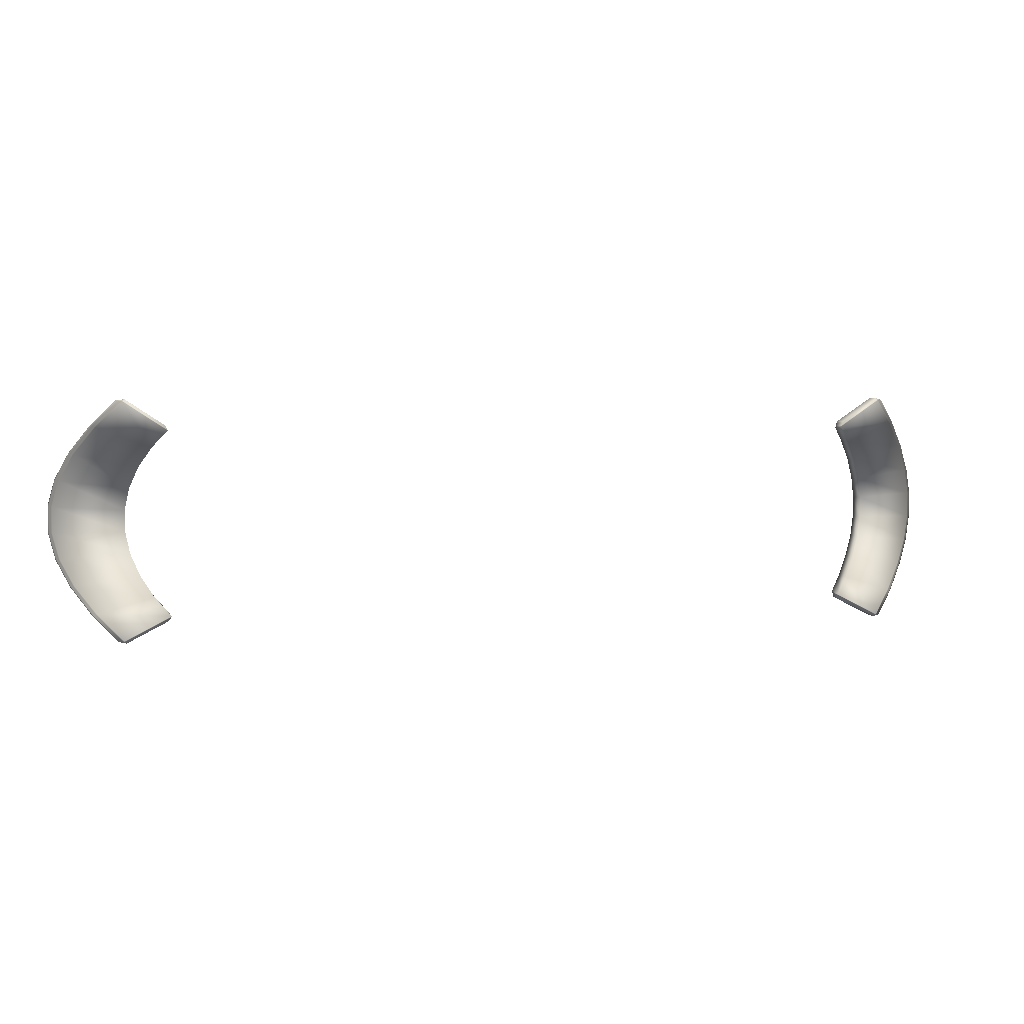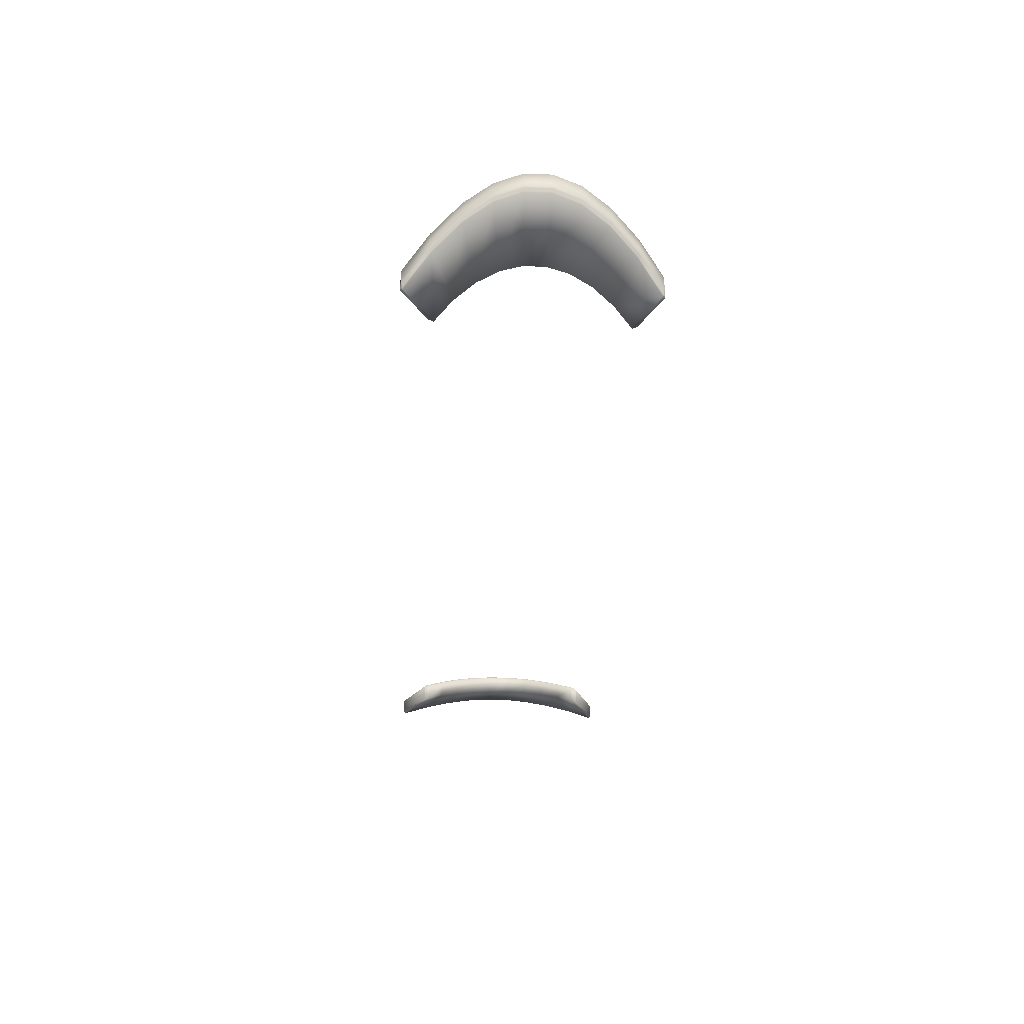
<metadata>
{"format":"obj","ext":"obj","renderer":"f3d","projection":"perspective","resolution":1024,"background":"white","views":[{"elev":3.9,"azim":-15.0,"up":"+Z"},{"elev":-34.2,"azim":87.3,"up":"+Y"}]}
</metadata>
<code>
v -20.82 56.94 20.15
v -21.74 57.74 19.23
v -19.8 57.4 18.5
v -19.25 56.94 19.12
v -22.51 58.4 18.25
v -20.27 57.8 17.76
v -23.02 58.84 17.28
v -20.58 58.07 17
v -23.27 59.06 16.33
v -20.73 58.2 16.22
v -23.28 59.06 15.38
v -20.73 58.2 15.44
v -23.03 58.84 14.43
v -20.56 58.07 14.65
v -22.53 58.4 13.47
v -20.24 57.8 13.87
v -21.78 57.74 12.51
v -19.76 57.4 13.11
v -20.87 56.94 11.62
v -19.2 56.94 12.46
v -20.82 57.66 20.15
v -19.41 57.66 19.23
v -19.97 58.15 18.56
v -21.74 58.46 19.23
v -20.43 58.56 17.8
v -22.51 59.12 18.25
v -20.73 58.84 17.02
v -23.02 59.56 17.28
v -20.88 58.97 16.23
v -23.27 59.78 16.33
v -20.87 58.97 15.43
v -23.28 59.78 15.38
v -20.71 58.83 14.64
v -23.03 59.56 14.43
v -20.4 58.56 13.84
v -22.53 59.12 13.47
v -19.93 58.15 13.06
v -21.78 58.46 12.51
v -19.36 57.66 12.37
v -20.87 57.66 11.62
v -20.74 56.95 20.23
v -19.34 56.95 19.31
v -19.34 57.52 19.31
v -20.74 57.52 20.23
v -19.8 58.05 18.5
v -19.31 57.57 19.06
v -20.27 58.45 17.76
v -20.58 58.71 17
v -20.73 58.84 16.22
v -20.73 58.84 15.44
v -20.56 58.71 14.65
v -20.24 58.45 13.87
v -19.76 58.05 13.11
v -19.25 57.57 12.52
v -19.29 56.95 12.29
v -20.79 56.95 11.53
v -20.79 57.52 11.53
v -19.29 57.52 12.29
v -21.09 57.13 11.58
v -21.95 57.84 12.46
v -21.95 58.41 12.46
v -21.09 57.57 11.58
v -22.69 58.51 13.45
v -22.69 59.08 13.45
v -23.18 58.96 14.42
v -23.18 59.53 14.42
v -23.43 59.18 15.38
v -23.43 59.75 15.38
v -23.42 59.18 16.33
v -23.42 59.75 16.33
v -23.17 58.96 17.3
v -23.17 59.53 17.3
v -22.66 58.51 18.28
v -22.66 59.08 18.28
v -21.91 57.84 19.29
v -21.91 58.41 19.29
v -21.03 57.13 20.2
v -21.03 57.57 20.2
v -20.8 56.94 20.17
v -20.85 56.98 20.18
v -20.87 56.98 20.16
v -20.89 57.02 20.19
v -20.92 57.03 20.18
v -20.78 56.94 20.19
v -20.82 56.97 20.19
v -20.86 57.01 20.19
v -20.92 56.99 11.61
v -20.9 56.98 11.59
v -20.85 56.94 11.6
v -20.87 56.98 11.58
v -20.83 56.94 11.58
v -20.98 57.03 11.6
v -20.95 57.02 11.59
v -20.91 57.01 11.58
v -20.87 57.64 20.16
v -20.85 57.61 20.18
v -20.8 57.62 20.17
v -20.82 57.59 20.19
v -20.78 57.59 20.19
v -20.92 57.62 20.18
v -20.89 57.6 20.19
v -20.86 57.58 20.19
v -19.39 57.63 19.25
v -19.37 57.61 19.21
v -19.38 57.64 19.19
v -19.35 57.6 19.17
v -19.36 57.62 19.15
v -19.37 57.59 19.27
v -19.36 57.59 19.23
v -19.35 57.58 19.2
v -19.33 57.64 12.41
v -19.32 57.61 12.38
v -19.34 57.63 12.35
v -19.31 57.59 12.36
v -19.32 57.59 12.33
v -19.3 57.62 12.44
v -19.3 57.6 12.42
v -19.3 57.58 12.39
v -20.85 57.62 11.6
v -20.9 57.61 11.59
v -20.92 57.64 11.61
v -20.95 57.6 11.59
v -20.98 57.62 11.6
v -20.83 57.59 11.58
v -20.87 57.59 11.58
v -20.91 57.58 11.58
v -20.81 57 20.22
v -20.82 56.98 20.21
v -20.76 56.95 20.21
v -20.89 57.04 20.22
v -20.87 57.02 20.21
v -19.33 57.53 19.24
v -19.35 57.56 19.24
v -19.36 57.55 19.29
v -19.32 57.54 19.18
v -19.34 57.56 19.19
v -20.76 57.55 20.21
v -20.82 57.56 20.21
v -20.81 57.53 20.22
v -20.87 57.56 20.21
v -20.89 57.55 20.22
v -19.33 57.59 19.1
v -19.33 57.58 19.15
v -19.31 57.56 19.12
v -19.26 57.56 12.46
v -19.28 57.58 12.44
v -19.27 57.59 12.48
v -19.27 57.54 12.41
v -19.28 57.56 12.4
v -20.81 56.95 11.56
v -20.87 56.99 11.56
v -20.86 57 11.55
v -20.93 57.02 11.57
v -20.94 57.04 11.56
v -20.86 57.53 11.55
v -20.87 57.56 11.56
v -20.81 57.55 11.56
v -20.94 57.55 11.56
v -20.93 57.56 11.57
v -19.31 57.55 12.31
v -19.29 57.56 12.36
v -19.28 57.53 12.35
v -21.01 57.09 11.57
v -20.98 57.05 11.58
v -21.03 57.08 11.59
v -21.03 57.59 11.59
v -20.98 57.58 11.58
v -21.01 57.56 11.57
v -20.98 57.08 20.19
v -20.92 57.05 20.2
v -20.96 57.08 20.21
v -20.96 57.56 20.21
v -20.92 57.58 20.2
v -20.98 57.59 20.19
v -21.78 57.76 19.25
v -21.82 57.79 19.26
v -19.28 56.94 19.17
v -19.3 56.94 19.21
v -22.54 58.42 18.26
v -22.58 58.45 18.27
v -23.05 58.87 17.29
v -23.09 58.9 17.29
v -23.31 59.09 16.33
v -23.35 59.12 16.33
v -23.32 59.09 15.38
v -23.35 59.12 15.38
v -23.07 58.87 14.43
v -23.11 58.9 14.42
v -22.57 58.42 13.47
v -22.61 58.45 13.46
v -21.82 57.77 12.5
v -21.86 57.79 12.49
v -19.22 56.94 12.42
v -19.24 56.94 12.38
v -19.93 58.13 18.55
v -19.89 58.1 18.53
v -21.78 58.45 19.25
v -21.82 58.44 19.26
v -20.39 58.53 17.79
v -20.35 58.51 17.78
v -22.54 59.11 18.26
v -22.58 59.1 18.27
v -20.69 58.8 17.01
v -20.65 58.77 17.01
v -23.05 59.55 17.29
v -23.09 59.54 17.29
v -20.84 58.94 16.23
v -20.8 58.91 16.22
v -23.31 59.77 16.33
v -23.35 59.77 16.33
v -20.84 58.94 15.43
v -20.8 58.91 15.43
v -23.32 59.77 15.38
v -23.35 59.77 15.38
v -20.68 58.8 14.64
v -20.64 58.77 14.64
v -23.07 59.55 14.43
v -23.11 59.54 14.42
v -20.36 58.53 13.85
v -20.32 58.51 13.86
v -22.57 59.11 13.47
v -22.61 59.1 13.46
v -19.89 58.13 13.08
v -19.85 58.1 13.09
v -21.82 58.45 12.5
v -21.86 58.44 12.49
v -19.32 56.95 19.26
v -19.84 58.07 18.51
v -20.31 58.48 17.77
v -20.62 58.74 17
v -20.77 58.87 16.22
v -20.76 58.87 15.43
v -20.6 58.74 14.65
v -20.28 58.48 13.87
v -19.8 58.07 13.1
v -19.27 56.95 12.34
v -21.9 57.82 12.47
v -21.9 58.42 12.47
v -22.65 58.48 13.45
v -22.65 59.09 13.45
v -23.14 58.93 14.42
v -23.14 59.54 14.42
v -23.39 59.15 15.38
v -23.39 59.76 15.38
v -23.38 59.15 16.33
v -23.38 59.76 16.33
v -23.13 58.93 17.3
v -23.13 59.54 17.3
v -22.62 58.48 18.28
v -22.62 59.09 18.28
v -21.86 57.82 19.28
v -21.86 58.42 19.28
v 8.513 57.15 20.15
v 9.438 57.95 19.23
v 7.5 57.62 18.5
v 6.951 57.15 19.12
v 10.2 58.61 18.25
v 7.966 58.02 17.76
v 10.71 59.05 17.28
v 8.276 58.28 17
v 10.97 59.27 16.33
v 8.428 58.41 16.22
v 10.98 59.27 15.38
v 8.423 58.41 15.44
v 10.73 59.05 14.43
v 8.26 58.28 14.65
v 10.23 58.61 13.47
v 7.939 58.02 13.87
v 9.475 57.95 12.51
v 7.458 57.62 13.11
v 8.562 57.15 11.62
v 6.892 57.15 12.46
v 8.513 57.87 20.15
v 7.104 57.88 19.23
v 7.663 58.37 18.56
v 9.438 58.68 19.23
v 8.121 58.78 17.8
v 10.2 59.33 18.25
v 8.424 59.05 17.02
v 10.71 59.77 17.28
v 8.573 59.18 16.23
v 10.97 59.99 16.33
v 8.569 59.18 15.43
v 10.98 59.99 15.38
v 8.409 59.05 14.64
v 10.73 59.77 14.43
v 8.096 58.78 13.84
v 10.23 59.33 13.47
v 7.626 58.37 13.06
v 9.475 58.68 12.51
v 7.056 57.88 12.37
v 8.562 57.87 11.62
v 8.438 57.17 20.23
v 7.034 57.17 19.31
v 7.034 57.73 19.31
v 8.438 57.73 20.23
v 7.5 58.26 18.5
v 7.001 57.79 19.06
v 7.966 58.66 17.76
v 8.276 58.93 17
v 8.428 59.06 16.22
v 8.423 59.06 15.44
v 8.26 58.93 14.65
v 7.939 58.66 13.87
v 7.458 58.26 13.11
v 6.941 57.78 12.52
v 6.985 57.17 12.29
v 8.486 57.17 11.53
v 8.486 57.73 11.53
v 6.985 57.73 12.29
v 8.784 57.35 11.58
v 9.642 58.06 12.46
v 9.642 58.63 12.46
v 8.784 57.79 11.58
v 10.38 58.73 13.45
v 10.38 59.3 13.45
v 10.88 59.18 14.42
v 10.88 59.74 14.42
v 11.12 59.4 15.38
v 11.12 59.97 15.38
v 11.12 59.4 16.33
v 11.12 59.97 16.33
v 10.86 59.18 17.3
v 10.86 59.74 17.3
v 10.36 58.73 18.28
v 10.36 59.3 18.28
v 9.601 58.06 19.29
v 9.601 58.63 19.29
v 8.724 57.34 20.2
v 8.724 57.79 20.2
v 8.494 57.16 20.17
v 8.541 57.19 20.18
v 8.566 57.2 20.16
v 8.588 57.23 20.19
v 8.619 57.25 20.18
v 8.475 57.16 20.19
v 8.517 57.19 20.19
v 8.558 57.22 20.19
v 8.617 57.2 11.61
v 8.592 57.2 11.59
v 8.543 57.16 11.6
v 8.567 57.19 11.58
v 8.524 57.16 11.58
v 8.673 57.25 11.6
v 8.642 57.24 11.59
v 8.611 57.22 11.58
v 8.566 57.85 20.16
v 8.541 57.83 20.18
v 8.494 57.84 20.17
v 8.517 57.8 20.19
v 8.475 57.8 20.19
v 8.619 57.83 20.18
v 8.588 57.81 20.19
v 8.558 57.8 20.19
v 7.086 57.84 19.25
v 7.068 57.83 19.21
v 7.078 57.85 19.19
v 7.049 57.81 19.17
v 7.052 57.83 19.15
v 7.069 57.8 19.27
v 7.057 57.8 19.23
v 7.046 57.8 19.2
v 7.027 57.85 12.41
v 7.017 57.83 12.38
v 7.038 57.84 12.35
v 7.007 57.8 12.36
v 7.021 57.81 12.33
v 6.999 57.83 12.44
v 6.996 57.81 12.42
v 6.994 57.8 12.39
v 8.543 57.84 11.6
v 8.592 57.83 11.59
v 8.617 57.85 11.61
v 8.642 57.81 11.59
v 8.673 57.83 11.6
v 8.524 57.8 11.58
v 8.567 57.8 11.58
v 8.611 57.8 11.58
v 8.509 57.21 20.22
v 8.513 57.2 20.21
v 8.457 57.16 20.21
v 8.581 57.25 20.22
v 8.57 57.24 20.21
v 7.026 57.75 19.24
v 7.041 57.77 19.24
v 7.051 57.77 19.29
v 7.017 57.76 19.18
v 7.032 57.78 19.19
v 8.457 57.77 20.21
v 8.513 57.77 20.21
v 8.509 57.75 20.22
v 8.57 57.78 20.21
v 8.581 57.76 20.22
v 7.027 57.81 19.1
v 7.029 57.79 19.15
v 7.009 57.77 19.12
v 6.952 57.77 12.46
v 6.974 57.79 12.44
v 6.97 57.81 12.48
v 6.963 57.76 12.41
v 6.979 57.78 12.4
v 8.505 57.16 11.56
v 8.564 57.2 11.56
v 8.561 57.21 11.55
v 8.623 57.24 11.57
v 8.635 57.26 11.56
v 8.561 57.75 11.55
v 8.564 57.77 11.56
v 8.505 57.77 11.56
v 8.635 57.76 11.56
v 8.623 57.78 11.57
v 7.003 57.77 12.31
v 6.991 57.77 12.36
v 6.974 57.75 12.35
v 8.71 57.3 11.57
v 8.676 57.27 11.58
v 8.729 57.3 11.59
v 8.729 57.81 11.59
v 8.676 57.79 11.58
v 8.71 57.77 11.57
v 8.671 57.3 20.19
v 8.621 57.27 20.2
v 8.653 57.3 20.21
v 8.653 57.77 20.21
v 8.621 57.79 20.2
v 8.671 57.81 20.19
v 9.478 57.98 19.25
v 9.519 58.01 19.26
v 6.971 57.15 19.17
v 6.992 57.16 19.21
v 10.24 58.64 18.26
v 10.28 58.67 18.27
v 10.75 59.08 17.29
v 10.79 59.11 17.29
v 11.01 59.3 16.33
v 11.04 59.34 16.33
v 11.01 59.3 15.38
v 11.05 59.34 15.38
v 10.76 59.08 14.43
v 10.8 59.11 14.42
v 10.27 58.64 13.47
v 10.3 58.67 13.46
v 9.517 57.98 12.5
v 9.559 58.01 12.49
v 6.916 57.15 12.42
v 6.939 57.16 12.38
v 7.622 58.34 18.55
v 7.581 58.32 18.53
v 9.478 58.66 19.25
v 9.519 58.65 19.26
v 8.082 58.75 17.79
v 8.043 58.72 17.78
v 10.24 59.32 18.26
v 10.28 59.31 18.27
v 8.387 59.02 17.01
v 8.35 58.99 17.01
v 10.75 59.77 17.29
v 10.79 59.76 17.29
v 8.537 59.15 16.23
v 8.501 59.12 16.22
v 11.01 59.99 16.33
v 11.04 59.98 16.33
v 8.532 59.15 15.43
v 8.496 59.12 15.43
v 11.01 59.99 15.38
v 11.05 59.98 15.38
v 8.372 59.02 14.64
v 8.335 58.99 14.64
v 10.76 59.77 14.43
v 10.8 59.76 14.42
v 8.056 58.75 13.85
v 8.017 58.72 13.86
v 10.27 59.32 13.47
v 10.3 59.31 13.46
v 7.584 58.34 13.08
v 7.542 58.32 13.09
v 9.517 58.66 12.5
v 9.559 58.65 12.49
v 7.013 57.16 19.26
v 7.54 58.29 18.51
v 8.005 58.69 17.77
v 8.313 58.96 17
v 8.464 59.09 16.22
v 8.46 59.09 15.43
v 8.297 58.96 14.65
v 7.978 58.69 13.87
v 7.5 58.29 13.1
v 6.962 57.16 12.34
v 9.6 58.03 12.47
v 9.6 58.64 12.47
v 10.34 58.7 13.45
v 10.34 59.31 13.45
v 10.84 59.14 14.42
v 10.84 59.75 14.42
v 11.08 59.37 15.38
v 11.08 59.97 15.38
v 11.08 59.37 16.33
v 11.08 59.97 16.33
v 10.82 59.14 17.3
v 10.82 59.75 17.3
v 10.32 58.7 18.28
v 10.32 59.3 18.28
v 9.56 58.03 19.28
v 9.56 58.64 19.28
o Box058
g Box058
f 1 2 3 4
f 2 5 6 3
f 5 7 8 6
f 7 9 10 8
f 9 11 12 10
f 11 13 14 12
f 13 15 16 14
f 15 17 18 16
f 17 19 20 18
f 21 22 23 24
f 24 23 25 26
f 26 25 27 28
f 28 27 29 30
f 30 29 31 32
f 32 31 33 34
f 34 33 35 36
f 36 35 37 38
f 38 37 39 40
f 41 42 43 44
f 4 3 45 46
f 3 6 47 45
f 6 8 48 47
f 8 10 49 48
f 10 12 50 49
f 12 14 51 50
f 14 16 52 51
f 16 18 53 52
f 18 20 54 53
f 55 56 57 58
f 59 60 61 62
f 60 63 64 61
f 63 65 66 64
f 65 67 68 66
f 67 69 70 68
f 69 71 72 70
f 71 73 74 72
f 73 75 76 74
f 75 77 78 76
f 1 79 80 81
f 81 80 82 83
f 79 84 85 80
f 80 85 86 82
f 19 87 88 89
f 89 88 90 91
f 87 92 93 88
f 88 93 94 90
f 21 95 96 97
f 97 96 98 99
f 95 100 101 96
f 96 101 102 98
f 22 103 104 105
f 105 104 106 107
f 103 108 109 104
f 104 109 110 106
f 39 111 112 113
f 113 112 114 115
f 111 116 117 112
f 112 117 118 114
f 40 119 120 121
f 121 120 122 123
f 119 124 125 120
f 120 125 126 122
f 41 127 128 129
f 129 128 85 84
f 127 130 131 128
f 128 131 86 85
f 43 132 133 134
f 134 133 109 108
f 132 135 136 133
f 133 136 110 109
f 44 137 138 139
f 139 138 140 141
f 137 99 98 138
f 138 98 102 140
f 46 142 143 144
f 144 143 136 135
f 142 107 106 143
f 143 106 110 136
f 54 145 146 147
f 147 146 117 116
f 145 148 149 146
f 146 149 118 117
f 56 150 151 152
f 152 151 153 154
f 150 91 90 151
f 151 90 94 153
f 57 155 156 157
f 157 156 125 124
f 155 158 159 156
f 156 159 126 125
f 58 160 161 162
f 162 161 149 148
f 160 115 114 161
f 161 114 118 149
f 59 163 164 165
f 165 164 93 92
f 163 154 153 164
f 164 153 94 93
f 62 166 167 168
f 168 167 159 158
f 166 123 122 167
f 167 122 126 159
f 77 169 170 171
f 171 170 131 130
f 169 83 82 170
f 170 82 86 131
f 78 172 173 174
f 174 173 101 100
f 172 141 140 173
f 173 140 102 101
f 2 1 81 175
f 175 81 83 176
f 1 4 177 79
f 79 177 178 84
f 5 2 175 179
f 179 175 176 180
f 7 5 179 181
f 181 179 180 182
f 9 7 181 183
f 183 181 182 184
f 11 9 183 185
f 185 183 184 186
f 13 11 185 187
f 187 185 186 188
f 15 13 187 189
f 189 187 188 190
f 17 15 189 191
f 191 189 190 192
f 19 17 191 87
f 87 191 192 92
f 20 19 89 193
f 193 89 91 194
f 22 21 97 103
f 103 97 99 108
f 23 22 105 195
f 195 105 107 196
f 21 24 197 95
f 95 197 198 100
f 25 23 195 199
f 199 195 196 200
f 24 26 201 197
f 197 201 202 198
f 27 25 199 203
f 203 199 200 204
f 26 28 205 201
f 201 205 206 202
f 29 27 203 207
f 207 203 204 208
f 28 30 209 205
f 205 209 210 206
f 31 29 207 211
f 211 207 208 212
f 30 32 213 209
f 209 213 214 210
f 33 31 211 215
f 215 211 212 216
f 32 34 217 213
f 213 217 218 214
f 35 33 215 219
f 219 215 216 220
f 34 36 221 217
f 217 221 222 218
f 37 35 219 223
f 223 219 220 224
f 36 38 225 221
f 221 225 226 222
f 39 37 223 111
f 111 223 224 116
f 40 39 113 119
f 119 113 115 124
f 38 40 121 225
f 225 121 123 226
f 42 41 129 227
f 227 129 84 178
f 43 42 227 132
f 132 227 178 135
f 44 43 134 137
f 137 134 108 99
f 41 44 139 127
f 127 139 141 130
f 46 45 228 142
f 142 228 196 107
f 4 46 144 177
f 177 144 135 178
f 45 47 229 228
f 228 229 200 196
f 47 48 230 229
f 229 230 204 200
f 48 49 231 230
f 230 231 208 204
f 49 50 232 231
f 231 232 212 208
f 50 51 233 232
f 232 233 216 212
f 51 52 234 233
f 233 234 220 216
f 52 53 235 234
f 234 235 224 220
f 54 20 193 145
f 145 193 194 148
f 53 54 147 235
f 235 147 116 224
f 56 55 236 150
f 150 236 194 91
f 57 56 152 155
f 155 152 154 158
f 58 57 157 160
f 160 157 124 115
f 55 58 162 236
f 236 162 148 194
f 60 59 165 237
f 237 165 92 192
f 62 61 238 166
f 166 238 226 123
f 59 62 168 163
f 163 168 158 154
f 63 60 237 239
f 239 237 192 190
f 61 64 240 238
f 238 240 222 226
f 65 63 239 241
f 241 239 190 188
f 64 66 242 240
f 240 242 218 222
f 67 65 241 243
f 243 241 188 186
f 66 68 244 242
f 242 244 214 218
f 69 67 243 245
f 245 243 186 184
f 68 70 246 244
f 244 246 210 214
f 71 69 245 247
f 247 245 184 182
f 70 72 248 246
f 246 248 206 210
f 73 71 247 249
f 249 247 182 180
f 72 74 250 248
f 248 250 202 206
f 75 73 249 251
f 251 249 180 176
f 74 76 252 250
f 250 252 198 202
f 77 75 251 169
f 169 251 176 83
f 78 77 171 172
f 172 171 130 141
f 76 78 174 252
f 252 174 100 198
o Box059
g Box059
f 256 255 254 253
f 255 258 257 254
f 258 260 259 257
f 260 262 261 259
f 262 264 263 261
f 264 266 265 263
f 266 268 267 265
f 268 270 269 267
f 270 272 271 269
f 276 275 274 273
f 278 277 275 276
f 280 279 277 278
f 282 281 279 280
f 284 283 281 282
f 286 285 283 284
f 288 287 285 286
f 290 289 287 288
f 292 291 289 290
f 296 295 294 293
f 298 297 255 256
f 297 299 258 255
f 299 300 260 258
f 300 301 262 260
f 301 302 264 262
f 302 303 266 264
f 303 304 268 266
f 304 305 270 268
f 305 306 272 270
f 310 309 308 307
f 314 313 312 311
f 313 316 315 312
f 316 318 317 315
f 318 320 319 317
f 320 322 321 319
f 322 324 323 321
f 324 326 325 323
f 326 328 327 325
f 328 330 329 327
f 333 332 331 253
f 335 334 332 333
f 332 337 336 331
f 334 338 337 332
f 341 340 339 271
f 343 342 340 341
f 340 345 344 339
f 342 346 345 340
f 349 348 347 273
f 351 350 348 349
f 348 353 352 347
f 350 354 353 348
f 357 356 355 274
f 359 358 356 357
f 356 361 360 355
f 358 362 361 356
f 365 364 363 291
f 367 366 364 365
f 364 369 368 363
f 366 370 369 364
f 373 372 371 292
f 375 374 372 373
f 372 377 376 371
f 374 378 377 372
f 381 380 379 293
f 336 337 380 381
f 380 383 382 379
f 337 338 383 380
f 386 385 384 295
f 360 361 385 386
f 385 388 387 384
f 361 362 388 385
f 391 390 389 296
f 393 392 390 391
f 390 350 351 389
f 392 354 350 390
f 396 395 394 298
f 387 388 395 396
f 395 358 359 394
f 388 362 358 395
f 399 398 397 306
f 368 369 398 399
f 398 401 400 397
f 369 370 401 398
f 404 403 402 308
f 406 405 403 404
f 403 342 343 402
f 405 346 342 403
f 409 408 407 309
f 376 377 408 409
f 408 411 410 407
f 377 378 411 408
f 414 413 412 310
f 400 401 413 414
f 413 366 367 412
f 401 370 366 413
f 417 416 415 311
f 344 345 416 417
f 416 405 406 415
f 345 346 405 416
f 420 419 418 314
f 410 411 419 420
f 419 374 375 418
f 411 378 374 419
f 423 422 421 329
f 382 383 422 423
f 422 334 335 421
f 383 338 334 422
f 426 425 424 330
f 352 353 425 426
f 425 392 393 424
f 353 354 392 425
f 427 333 253 254
f 428 335 333 427
f 331 429 256 253
f 336 430 429 331
f 431 427 254 257
f 432 428 427 431
f 433 431 257 259
f 434 432 431 433
f 435 433 259 261
f 436 434 433 435
f 437 435 261 263
f 438 436 435 437
f 439 437 263 265
f 440 438 437 439
f 441 439 265 267
f 442 440 439 441
f 443 441 267 269
f 444 442 441 443
f 339 443 269 271
f 344 444 443 339
f 445 341 271 272
f 446 343 341 445
f 355 349 273 274
f 360 351 349 355
f 447 357 274 275
f 448 359 357 447
f 347 449 276 273
f 352 450 449 347
f 451 447 275 277
f 452 448 447 451
f 449 453 278 276
f 450 454 453 449
f 455 451 277 279
f 456 452 451 455
f 453 457 280 278
f 454 458 457 453
f 459 455 279 281
f 460 456 455 459
f 457 461 282 280
f 458 462 461 457
f 463 459 281 283
f 464 460 459 463
f 461 465 284 282
f 462 466 465 461
f 467 463 283 285
f 468 464 463 467
f 465 469 286 284
f 466 470 469 465
f 471 467 285 287
f 472 468 467 471
f 469 473 288 286
f 470 474 473 469
f 475 471 287 289
f 476 472 471 475
f 473 477 290 288
f 474 478 477 473
f 363 475 289 291
f 368 476 475 363
f 371 365 291 292
f 376 367 365 371
f 477 373 292 290
f 478 375 373 477
f 479 381 293 294
f 430 336 381 479
f 384 479 294 295
f 387 430 479 384
f 389 386 295 296
f 351 360 386 389
f 379 391 296 293
f 382 393 391 379
f 394 480 297 298
f 359 448 480 394
f 429 396 298 256
f 430 387 396 429
f 480 481 299 297
f 448 452 481 480
f 481 482 300 299
f 452 456 482 481
f 482 483 301 300
f 456 460 483 482
f 483 484 302 301
f 460 464 484 483
f 484 485 303 302
f 464 468 485 484
f 485 486 304 303
f 468 472 486 485
f 486 487 305 304
f 472 476 487 486
f 397 445 272 306
f 400 446 445 397
f 487 399 306 305
f 476 368 399 487
f 402 488 307 308
f 343 446 488 402
f 407 404 308 309
f 410 406 404 407
f 412 409 309 310
f 367 376 409 412
f 488 414 310 307
f 446 400 414 488
f 489 417 311 312
f 444 344 417 489
f 418 490 313 314
f 375 478 490 418
f 415 420 314 311
f 406 410 420 415
f 491 489 312 315
f 442 444 489 491
f 490 492 316 313
f 478 474 492 490
f 493 491 315 317
f 440 442 491 493
f 492 494 318 316
f 474 470 494 492
f 495 493 317 319
f 438 440 493 495
f 494 496 320 318
f 470 466 496 494
f 497 495 319 321
f 436 438 495 497
f 496 498 322 320
f 466 462 498 496
f 499 497 321 323
f 434 436 497 499
f 498 500 324 322
f 462 458 500 498
f 501 499 323 325
f 432 434 499 501
f 500 502 326 324
f 458 454 502 500
f 503 501 325 327
f 428 432 501 503
f 502 504 328 326
f 454 450 504 502
f 421 503 327 329
f 335 428 503 421
f 424 423 329 330
f 393 382 423 424
f 504 426 330 328
f 450 352 426 504

</code>
